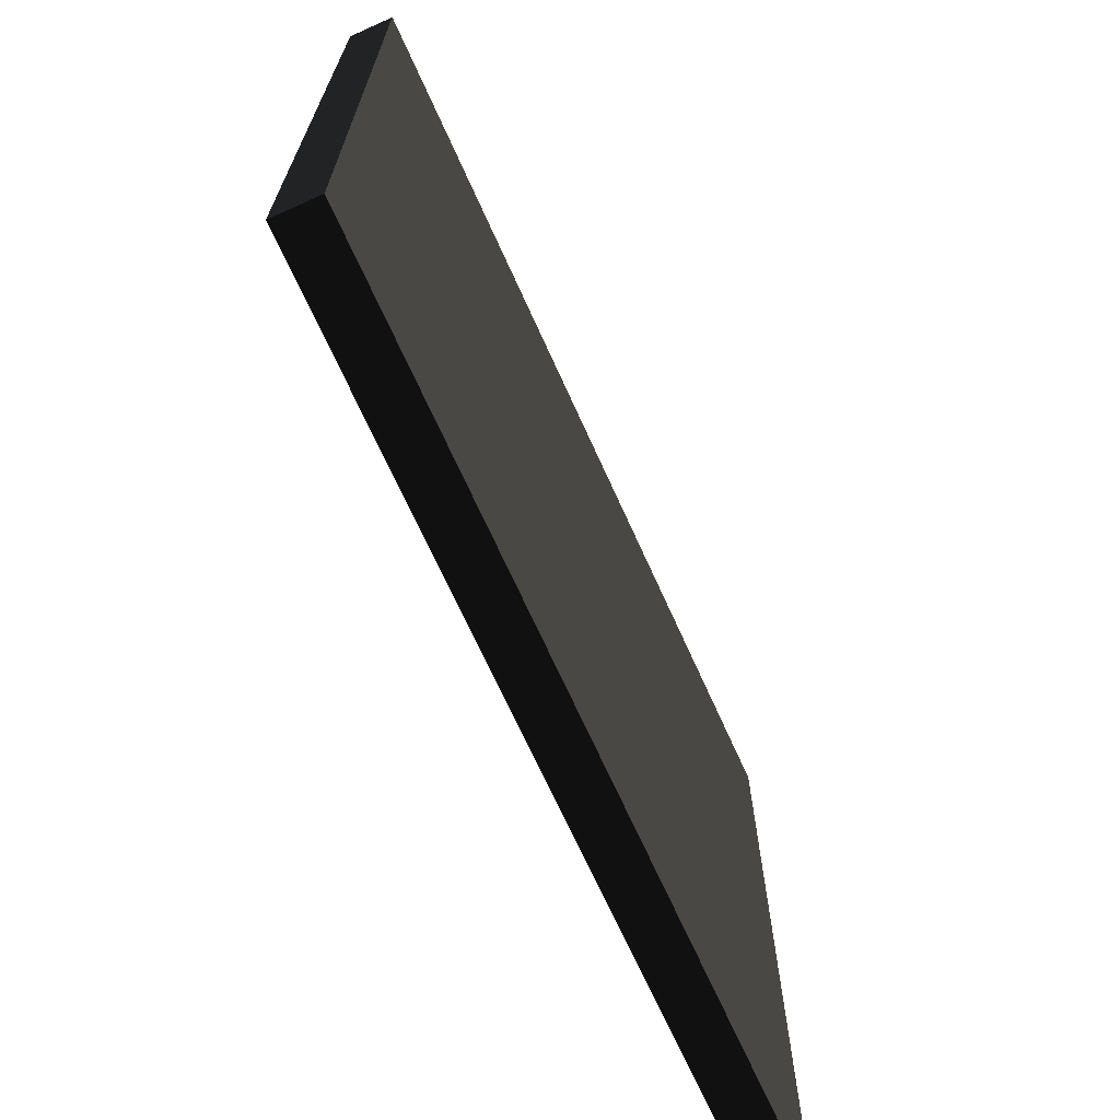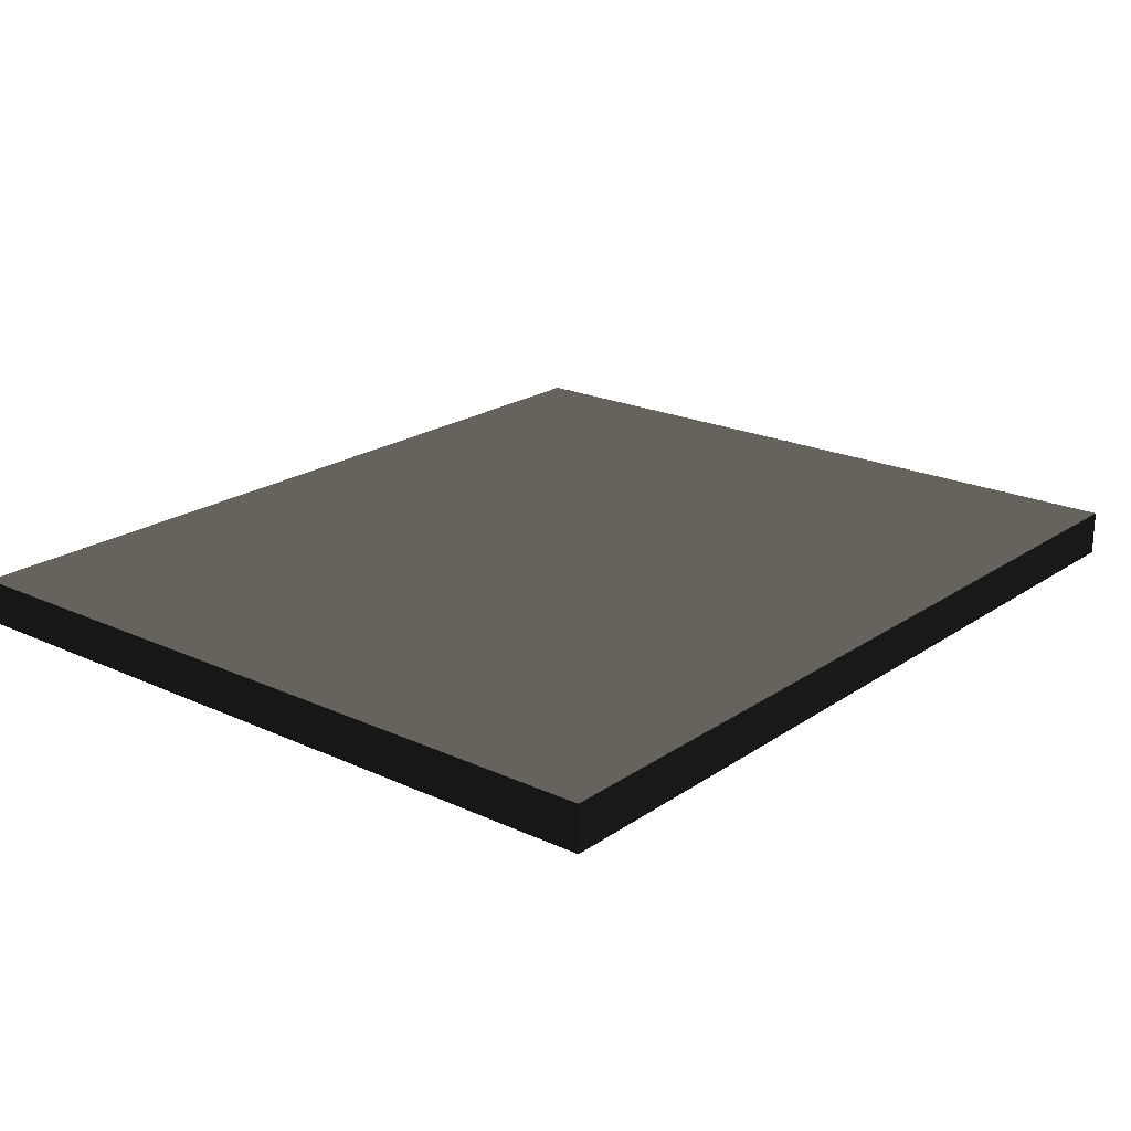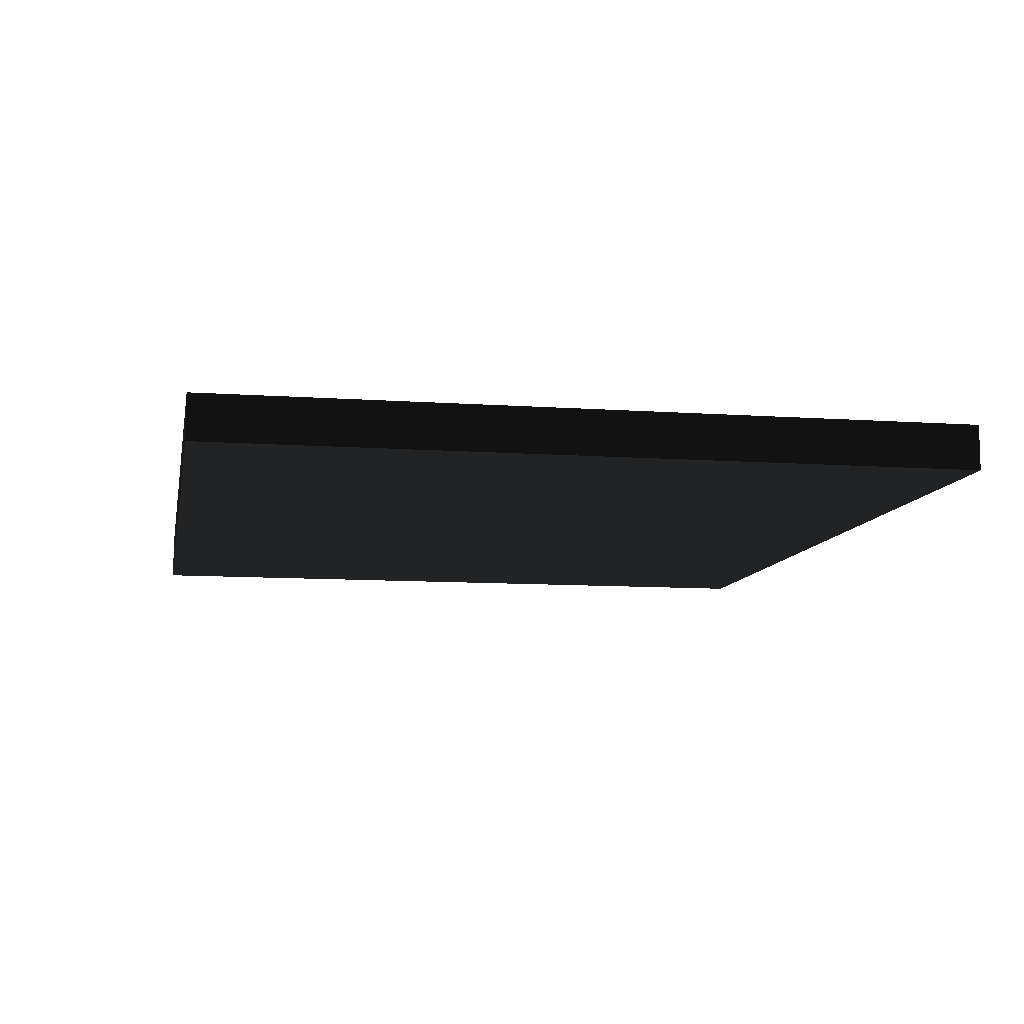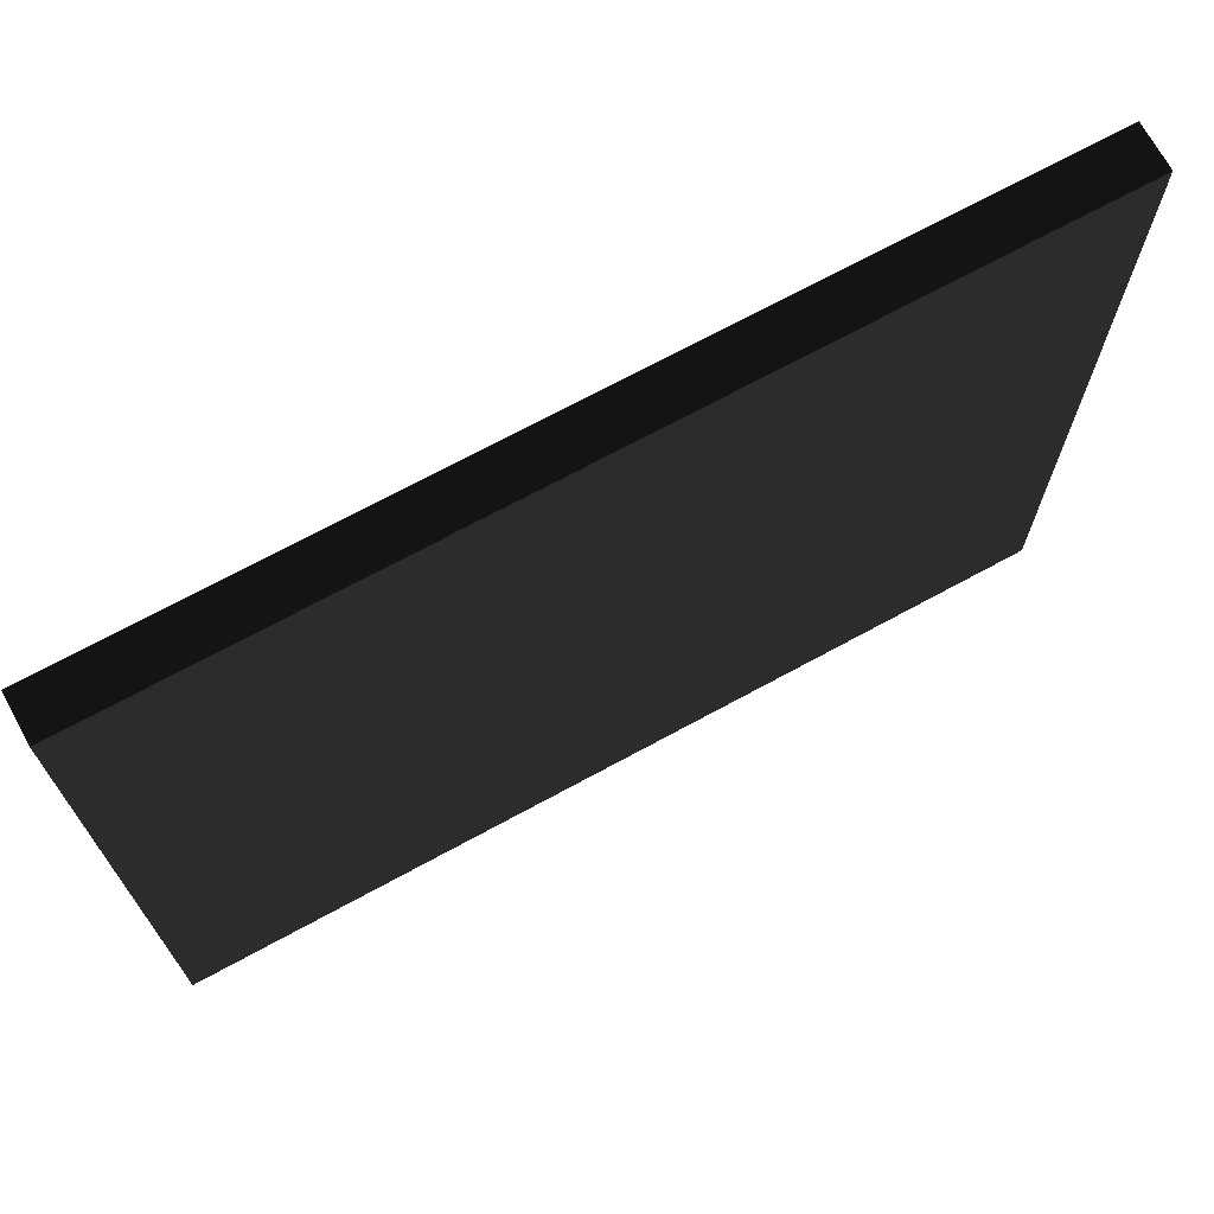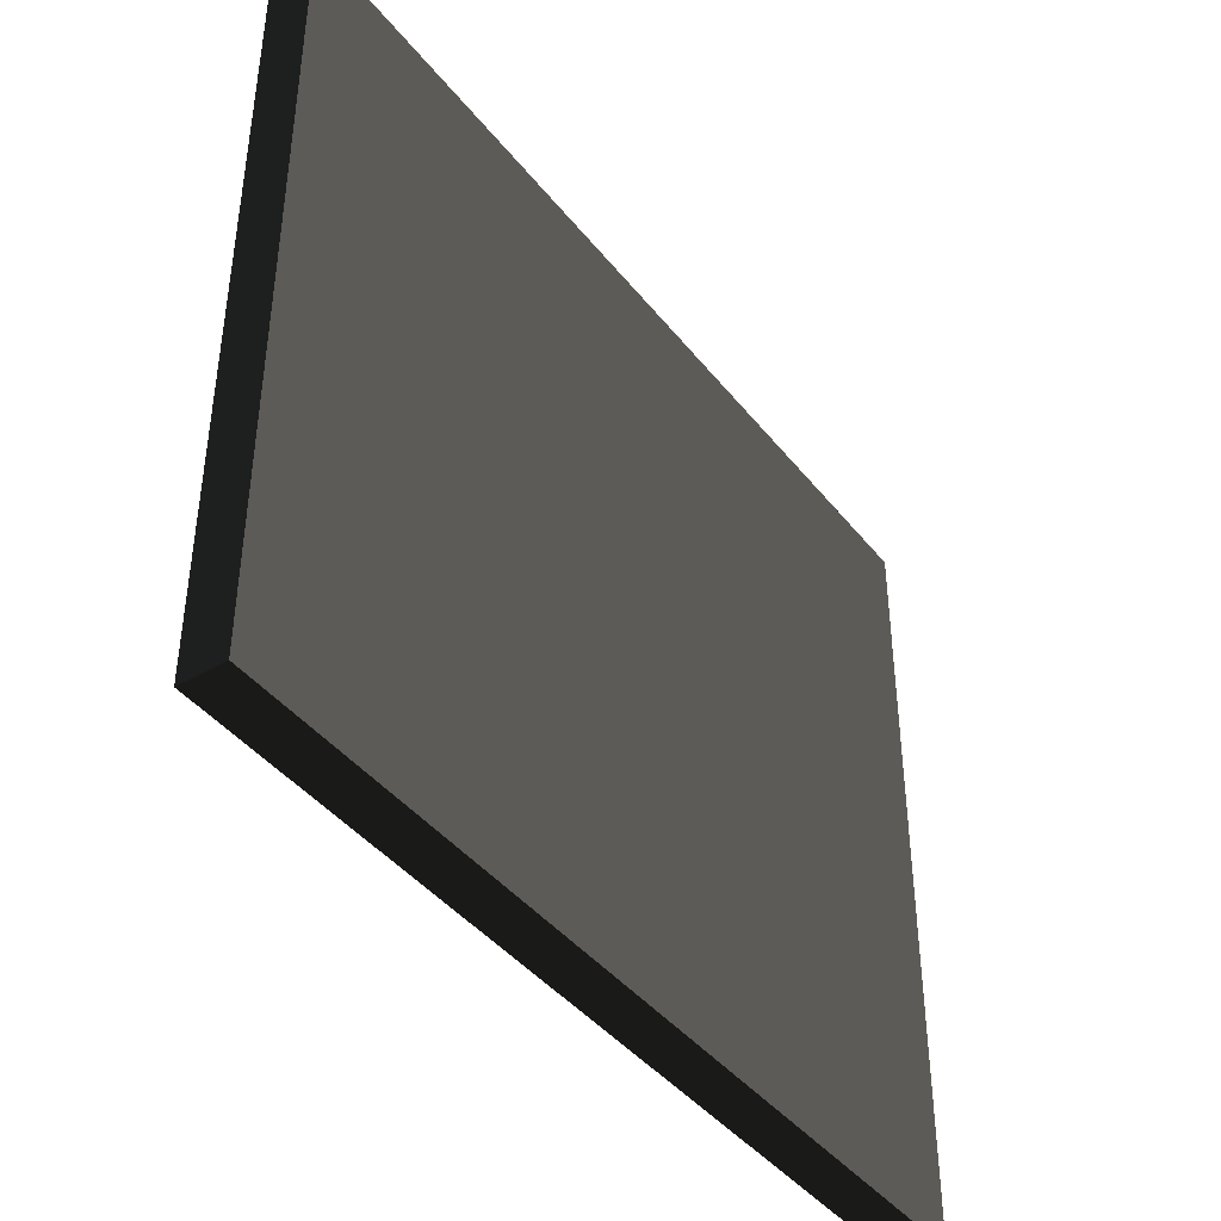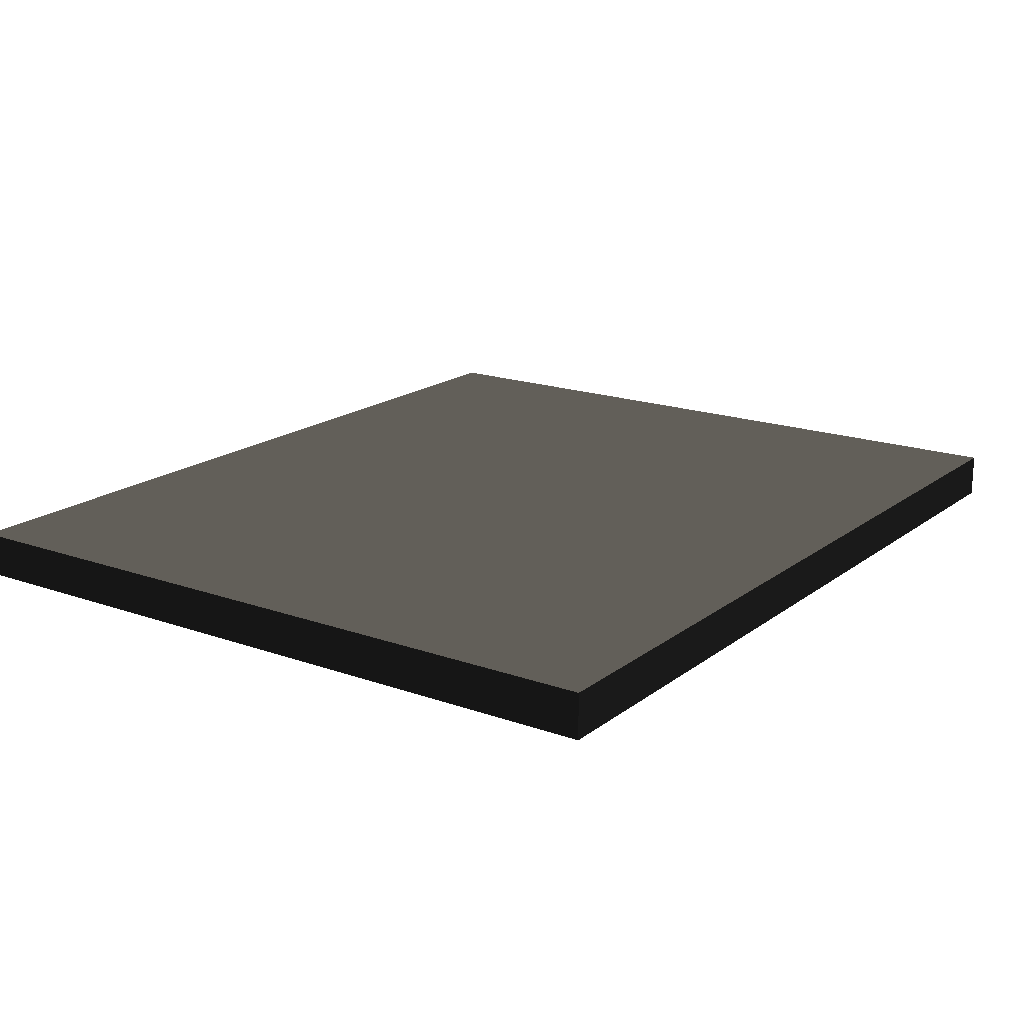
<metadata>
{"format":"obj","ext":"obj","renderer":"f3d","projection":"perspective","resolution":1024,"background":"white","views":[{"elev":-69.1,"azim":114.2,"up":"+Y"},{"elev":21.0,"azim":-50.4,"up":"+Z"},{"elev":-9.8,"azim":79.6,"up":"+Z"},{"elev":70.5,"azim":-28.6,"up":"+Y"},{"elev":-42.0,"azim":124.9,"up":"+Y"},{"elev":17.9,"azim":-55.1,"up":"+Z"}]}
</metadata>
<code>
v 1.969 0.5625 -0.09985 0.498 0.498 0.498 #0.502
v -1.969 3.938 -0.09985 0.498 0.498 0.498 #0.502
v 1.969 3.938 -0.09985 0.498 0.498 0.498 #0.502
v -1.969 3.938 -0.09985 0.498 0.498 0.498 #0.502
v 1.969 0.5625 -0.09985 0.498 0.498 0.498 #0.502
v -1.969 0.5625 -0.09985 0.498 0.498 0.498 #0.502
v -1.969 0.5625 0.09985 0.498 0.498 0.498 #0.502
v 1.969 3.938 0.09985 0.498 0.498 0.498 #0.502
v -1.969 3.938 0.09985 0.498 0.498 0.498 #0.502
v 1.969 3.938 0.09985 0.498 0.498 0.498 #0.502
v -1.969 0.5625 0.09985 0.498 0.498 0.498 #0.502
v 1.969 0.5625 0.09985 0.498 0.498 0.498 #0.502
v 1.969 3.938 -0.09985 0.498 0.498 0.498 #0.502
v -1.969 3.938 0.09985 0.498 0.498 0.498 #0.502
v 1.969 3.938 0.09985 0.498 0.498 0.498 #0.502
v -1.969 3.938 0.09985 0.498 0.498 0.498 #0.502
v 1.969 3.938 -0.09985 0.498 0.498 0.498 #0.502
v -1.969 3.938 -0.09985 0.498 0.498 0.498 #0.502
v 1.969 0.5625 0.09985 0.498 0.498 0.498 #0.502
v -1.969 0.5625 -0.09985 0.498 0.498 0.498 #0.502
v 1.969 0.5625 -0.09985 0.498 0.498 0.498 #0.502
v -1.969 0.5625 -0.09985 0.498 0.498 0.498 #0.502
v 1.969 0.5625 0.09985 0.498 0.498 0.498 #0.502
v -1.969 0.5625 0.09985 0.498 0.498 0.498 #0.502
v 1.969 0.5625 0.09985 0.498 0.498 0.498 #0.502
v 1.969 3.938 -0.09985 0.498 0.498 0.498 #0.502
v 1.969 3.938 0.09985 0.498 0.498 0.498 #0.502
v 1.969 3.938 -0.09985 0.498 0.498 0.498 #0.502
v 1.969 0.5625 0.09985 0.498 0.498 0.498 #0.502
v 1.969 0.5625 -0.09985 0.498 0.498 0.498 #0.502
v -1.969 0.5625 -0.09985 0.498 0.498 0.498 #0.502
v -1.969 3.938 0.09985 0.498 0.498 0.498 #0.502
v -1.969 3.938 -0.09985 0.498 0.498 0.498 #0.502
v -1.969 3.938 0.09985 0.498 0.498 0.498 #0.502
v -1.969 0.5625 -0.09985 0.498 0.498 0.498 #0.502
v -1.969 0.5625 0.09985 0.498 0.498 0.498 #0.502
f 1 2 3
f 4 5 6
f 7 8 9
f 10 11 12
f 13 14 15
f 16 17 18
f 19 20 21
f 22 23 24
f 25 26 27
f 28 29 30
f 31 32 33
f 34 35 36

</code>
